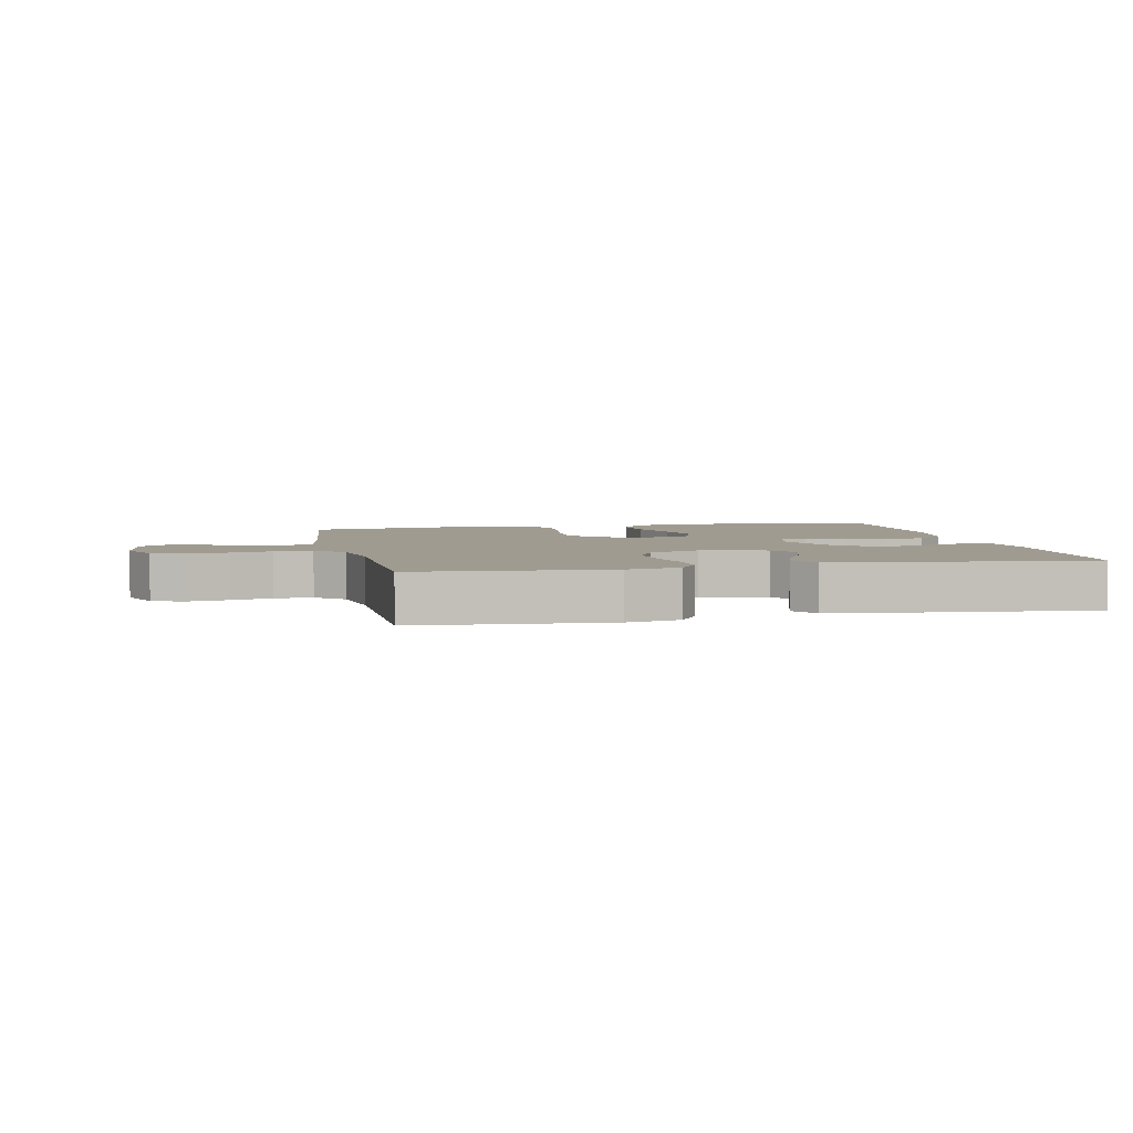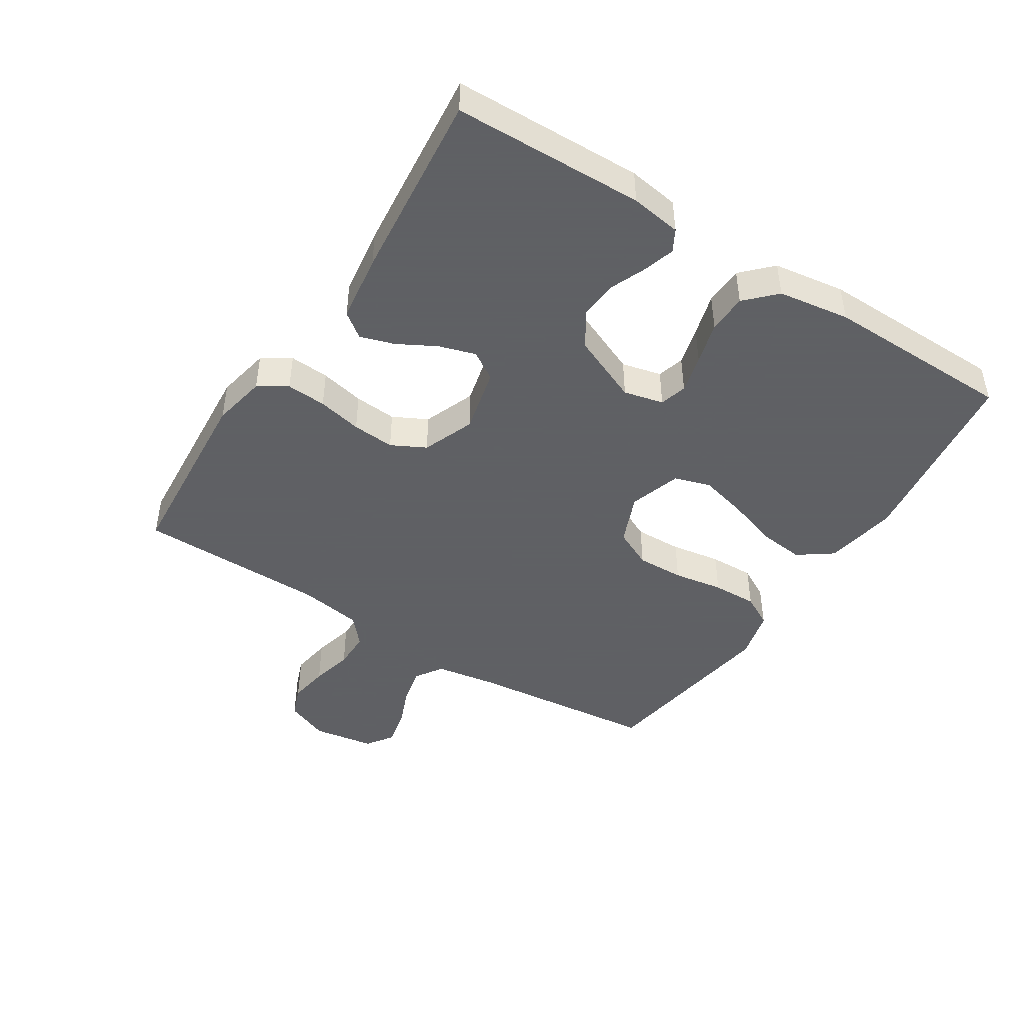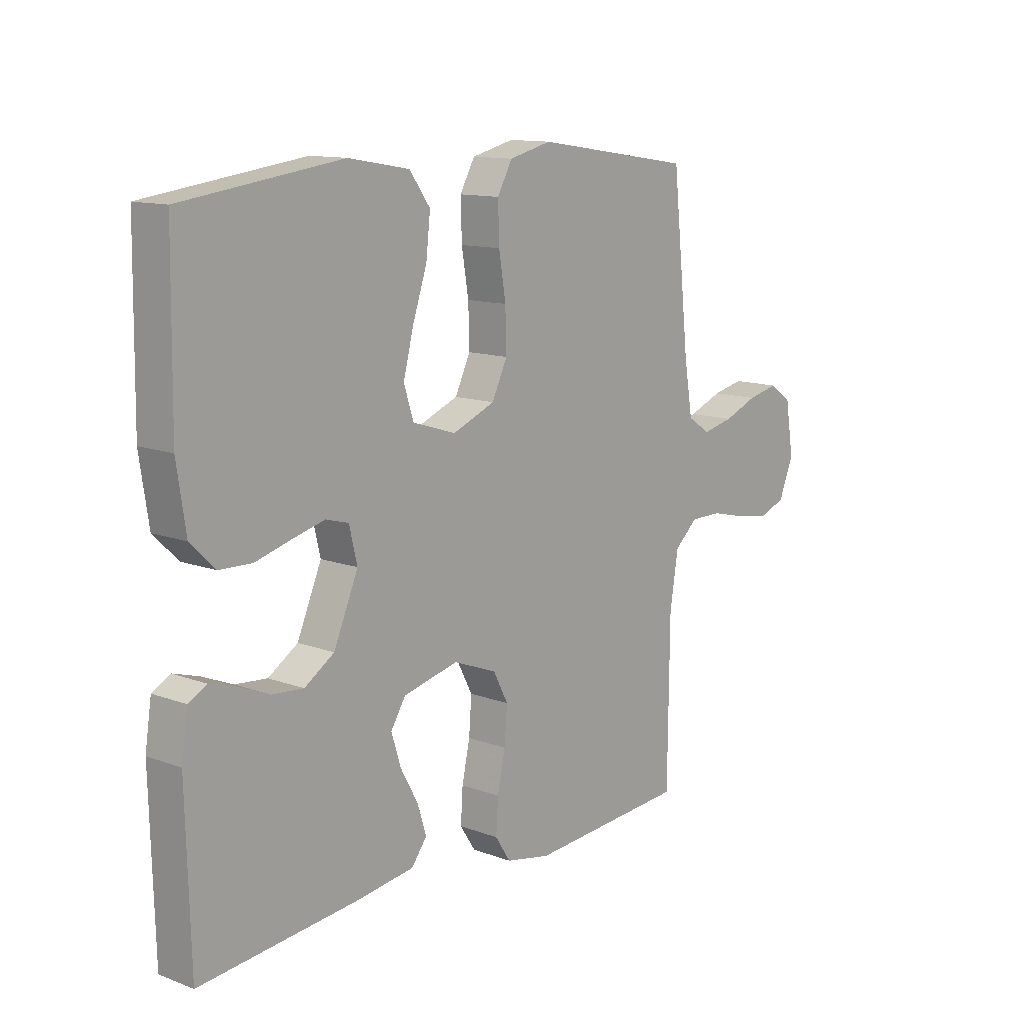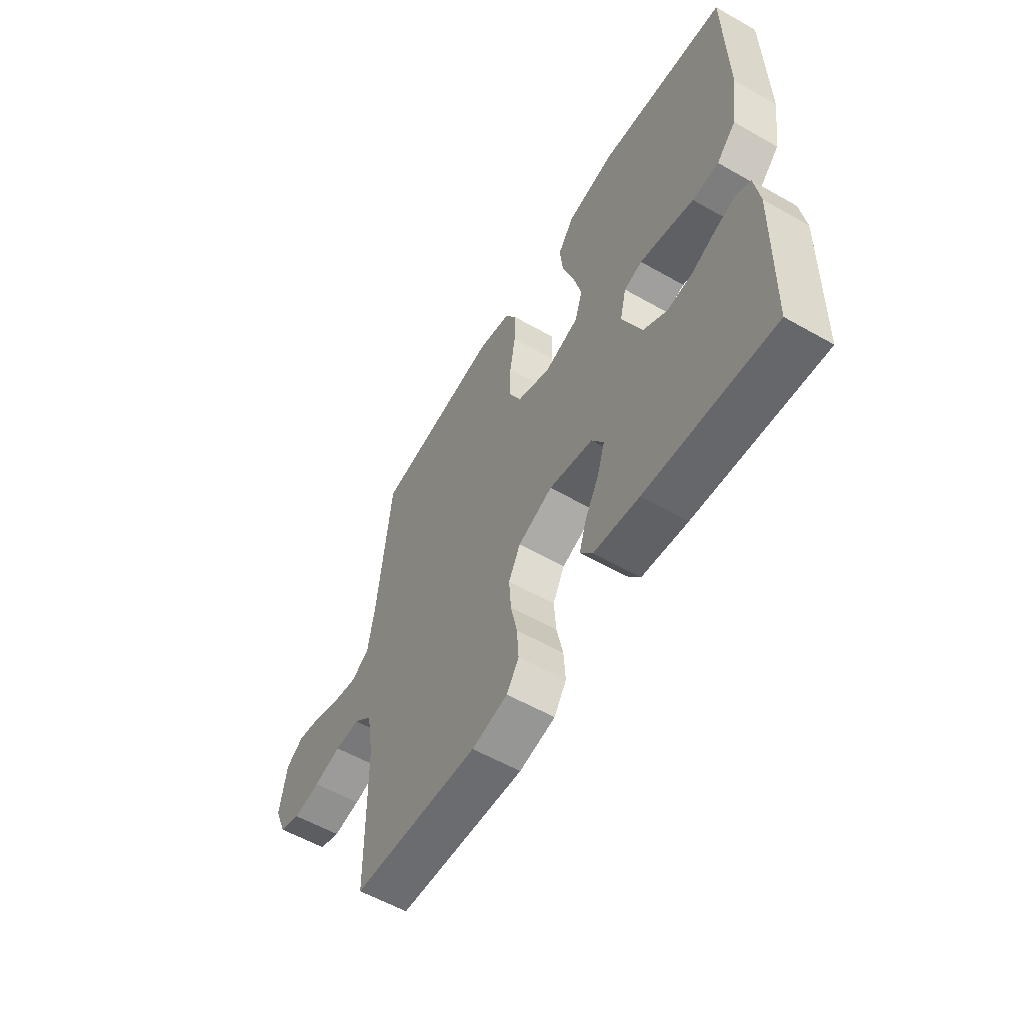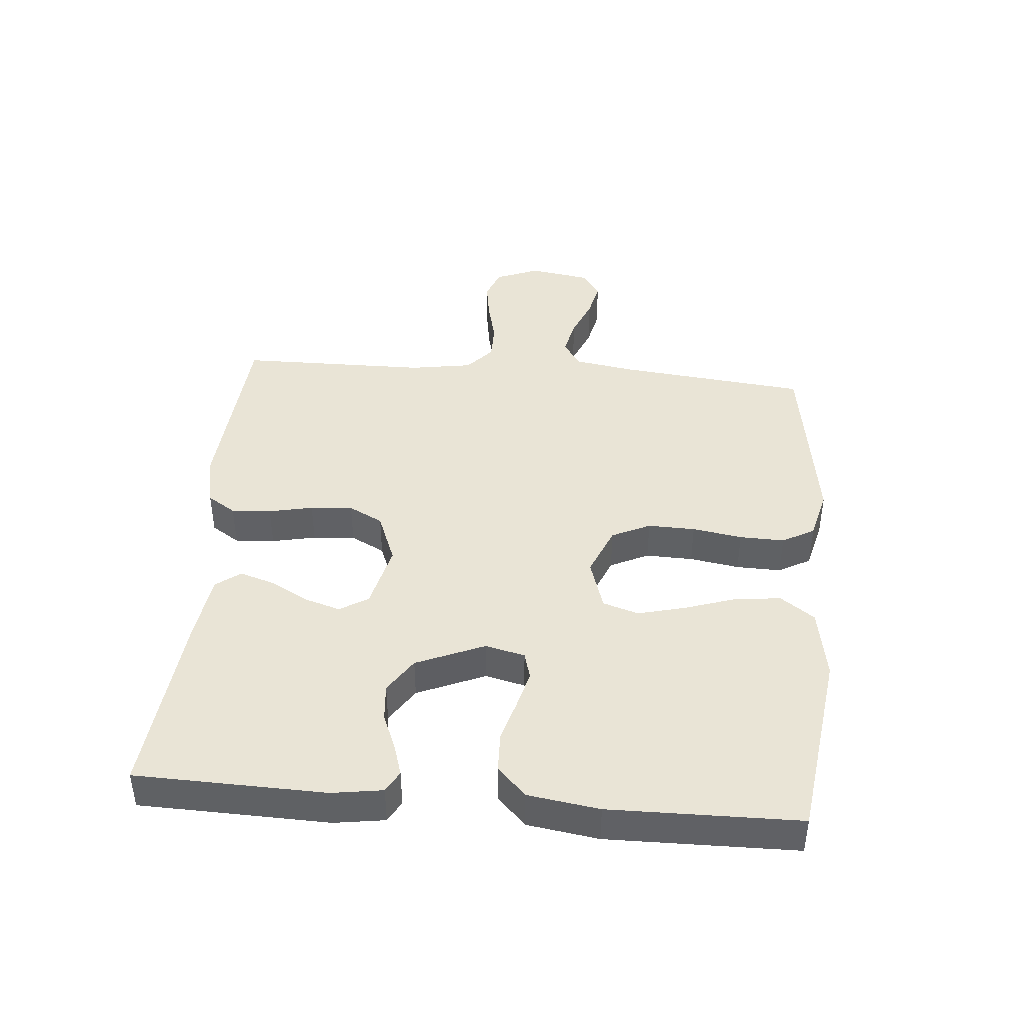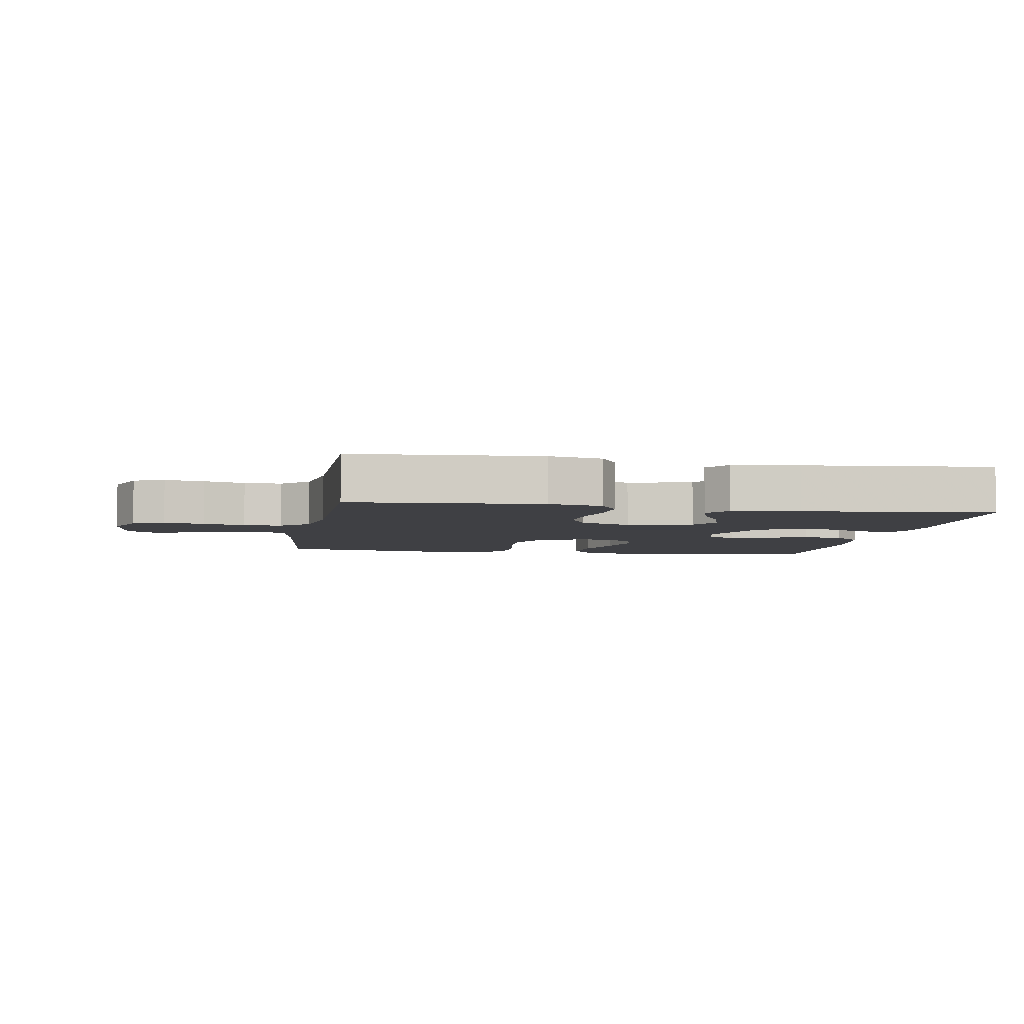
<metadata>
{"format":"obj","ext":"obj","renderer":"f3d","projection":"perspective","resolution":1024,"background":"white","views":[{"elev":4.2,"azim":167.8,"up":"+Y"},{"elev":-45.3,"azim":-122.6,"up":"+Y"},{"elev":12.4,"azim":-49.0,"up":"+Z"},{"elev":-57.5,"azim":-120.6,"up":"+Z"},{"elev":42.5,"azim":-85.1,"up":"+Y"},{"elev":-5.0,"azim":170.2,"up":"+Y"}]}
</metadata>
<code>
v 0.5 0.07 -0.5
v 0.2 0.07 -0.522
v 0.115 0.07 -0.505
v 0.086 0.07 -0.46
v 0.09 0.07 -0.397
v 0.105 0.07 -0.327
v 0.11 0.07 -0.26
v 0.082 0.07 -0.206
v 0 0.07 -0.174
v -0.104 0.07 -0.199
v -0.132 0.07 -0.244
v -0.114 0.07 -0.302
v -0.081 0.07 -0.362
v -0.064 0.07 -0.416
v -0.093 0.07 -0.455
v -0.2 0.07 -0.47
v -0.5 0.07 -0.5
v -0.508 0.07 -0.2
v -0.496 0.07 -0.12
v -0.462 0.07 -0.101
v -0.413 0.07 -0.116
v -0.355 0.07 -0.14
v -0.295 0.07 -0.145
v -0.239 0.07 -0.108
v -0.193 0.07 0
v -0.208 0.07 0.063
v -0.251 0.07 0.075
v -0.312 0.07 0.059
v -0.379 0.07 0.04
v -0.441 0.07 0.042
v -0.487 0.07 0.087
v -0.504 0.07 0.2
v -0.5 0.07 0.5
v -0.2 0.07 0.541
v -0.085 0.07 0.521
v -0.046 0.07 0.467
v -0.054 0.07 0.394
v -0.081 0.07 0.313
v -0.1 0.07 0.238
v -0.082 0.07 0.181
v 0 0.07 0.155
v 0.08 0.07 0.188
v 0.109 0.07 0.249
v 0.107 0.07 0.324
v 0.094 0.07 0.403
v 0.092 0.07 0.474
v 0.12 0.07 0.525
v 0.2 0.07 0.545
v 0.5 0.07 0.5
v 0.532 0.07 0.2
v 0.548 0.07 0.103
v 0.591 0.07 0.075
v 0.65 0.07 0.088
v 0.714 0.07 0.114
v 0.773 0.07 0.127
v 0.815 0.07 0.098
v 0.831 0.07 0
v 0.803 0.07 -0.069
v 0.753 0.07 -0.088
v 0.689 0.07 -0.078
v 0.623 0.07 -0.062
v 0.563 0.07 -0.062
v 0.519 0.07 -0.101
v 0.503 0.07 -0.2
v 0.5 0 -0.5
v 0.2 0 -0.522
v 0.115 0 -0.505
v 0.086 0 -0.46
v 0.09 0 -0.397
v 0.105 0 -0.327
v 0.11 0 -0.26
v 0.082 0 -0.206
v 0 0 -0.174
v -0.104 0 -0.199
v -0.132 0 -0.244
v -0.114 0 -0.302
v -0.081 0 -0.362
v -0.064 0 -0.416
v -0.093 0 -0.455
v -0.2 0 -0.47
v -0.5 0 -0.5
v -0.508 0 -0.2
v -0.496 0 -0.12
v -0.462 0 -0.101
v -0.413 0 -0.116
v -0.355 0 -0.14
v -0.295 0 -0.145
v -0.239 0 -0.108
v -0.193 0 0
v -0.208 0 0.063
v -0.251 0 0.075
v -0.312 0 0.059
v -0.379 0 0.04
v -0.441 0 0.042
v -0.487 0 0.087
v -0.504 0 0.2
v -0.5 0 0.5
v -0.2 0 0.541
v -0.085 0 0.521
v -0.046 0 0.467
v -0.054 0 0.394
v -0.081 0 0.313
v -0.1 0 0.238
v -0.082 0 0.181
v 0 0 0.155
v 0.08 0 0.188
v 0.109 0 0.249
v 0.107 0 0.324
v 0.094 0 0.403
v 0.092 0 0.474
v 0.12 0 0.525
v 0.2 0 0.545
v 0.5 0 0.5
v 0.532 0 0.2
v 0.548 0 0.103
v 0.591 0 0.075
v 0.65 0 0.088
v 0.714 0 0.114
v 0.773 0 0.127
v 0.815 0 0.098
v 0.831 0 0
v 0.803 0 -0.069
v 0.753 0 -0.088
v 0.689 0 -0.078
v 0.623 0 -0.062
v 0.563 0 -0.062
v 0.519 0 -0.101
v 0.503 0 -0.2
f 59 60 61
f 58 59 61
f 57 58 61
f 56 57 61
f 55 56 61
f 54 55 61
f 53 54 61
f 52 53 61 62
f 51 52 62 63
f 48 49 50
f 47 48 50
f 46 47 50
f 45 46 50
f 44 45 50
f 51 63 64
f 50 51 64
f 44 50 64
f 43 44 64
f 36 37 38
f 35 36 38
f 34 35 38
f 33 34 38
f 32 33 38
f 31 32 38
f 30 31 38
f 29 30 38
f 28 29 38
f 27 28 38 39
f 26 27 39 40
f 20 21 22
f 19 20 22
f 18 19 22
f 17 18 22
f 16 17 22
f 15 16 22
f 14 15 22
f 13 14 22
f 12 13 22
f 11 12 22 23
f 10 11 23 24
f 4 5 6
f 3 4 6
f 2 3 6
f 1 2 6
f 64 1 6
f 64 6 7
f 64 7 8
f 43 64 8
f 42 43 8
f 41 42 8 9
f 41 9 10
f 40 41 10
f 26 40 10
f 25 26 10
f 10 24 25
f 125 124 123
f 125 123 122
f 125 122 121
f 125 121 120
f 125 120 119
f 125 119 118
f 125 118 117
f 126 125 117 116
f 127 126 116 115
f 114 113 112
f 114 112 111
f 114 111 110
f 114 110 109
f 114 109 108
f 128 127 115
f 128 115 114
f 128 114 108
f 128 108 107
f 102 101 100
f 102 100 99
f 102 99 98
f 102 98 97
f 102 97 96
f 102 96 95
f 102 95 94
f 102 94 93
f 102 93 92
f 103 102 92 91
f 104 103 91 90
f 86 85 84
f 86 84 83
f 86 83 82
f 86 82 81
f 86 81 80
f 86 80 79
f 86 79 78
f 86 78 77
f 86 77 76
f 87 86 76 75
f 88 87 75 74
f 70 69 68
f 70 68 67
f 70 67 66
f 70 66 65
f 70 65 128
f 71 70 128
f 72 71 128
f 72 128 107
f 72 107 106
f 73 72 106 105
f 74 73 105
f 74 105 104
f 74 104 90
f 74 90 89
f 89 88 74
f 1 65 66 2
f 2 66 67 3
f 3 67 68 4
f 4 68 69 5
f 5 69 70 6
f 6 70 71 7
f 7 71 72 8
f 8 72 73 9
f 9 73 74 10
f 10 74 75 11
f 11 75 76 12
f 12 76 77 13
f 13 77 78 14
f 14 78 79 15
f 15 79 80 16
f 16 80 81 17
f 17 81 82 18
f 18 82 83 19
f 19 83 84 20
f 20 84 85 21
f 21 85 86 22
f 22 86 87 23
f 23 87 88 24
f 24 88 89 25
f 25 89 90 26
f 26 90 91 27
f 27 91 92 28
f 28 92 93 29
f 29 93 94 30
f 30 94 95 31
f 31 95 96 32
f 32 96 97 33
f 33 97 98 34
f 34 98 99 35
f 35 99 100 36
f 36 100 101 37
f 37 101 102 38
f 38 102 103 39
f 39 103 104 40
f 40 104 105 41
f 41 105 106 42
f 42 106 107 43
f 43 107 108 44
f 44 108 109 45
f 45 109 110 46
f 46 110 111 47
f 47 111 112 48
f 48 112 113 49
f 49 113 114 50
f 50 114 115 51
f 51 115 116 52
f 52 116 117 53
f 53 117 118 54
f 54 118 119 55
f 55 119 120 56
f 56 120 121 57
f 57 121 122 58
f 58 122 123 59
f 59 123 124 60
f 60 124 125 61
f 61 125 126 62
f 62 126 127 63
f 63 127 128 64
f 64 128 65 1

</code>
